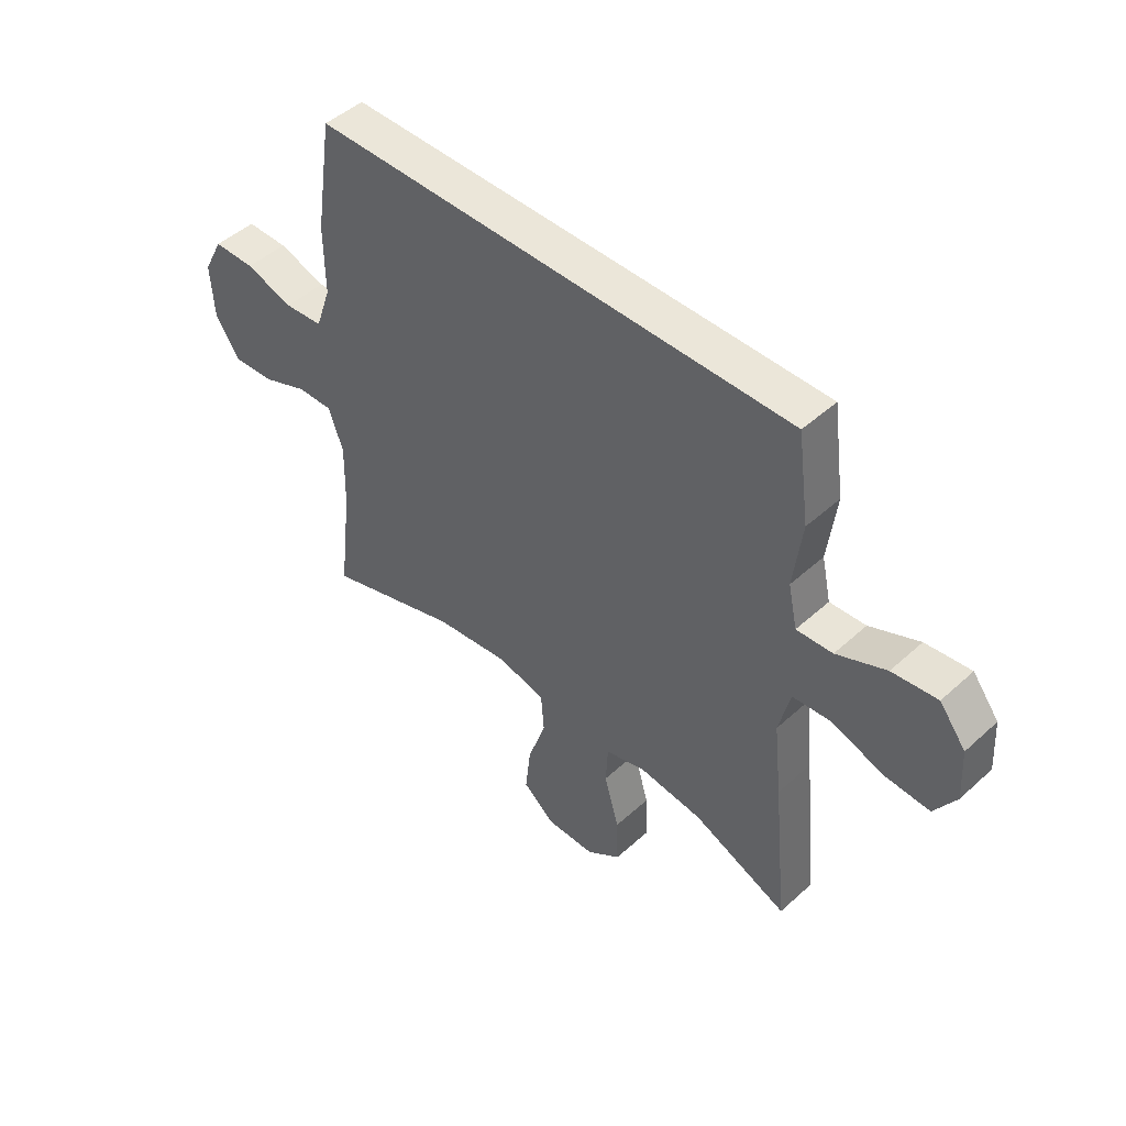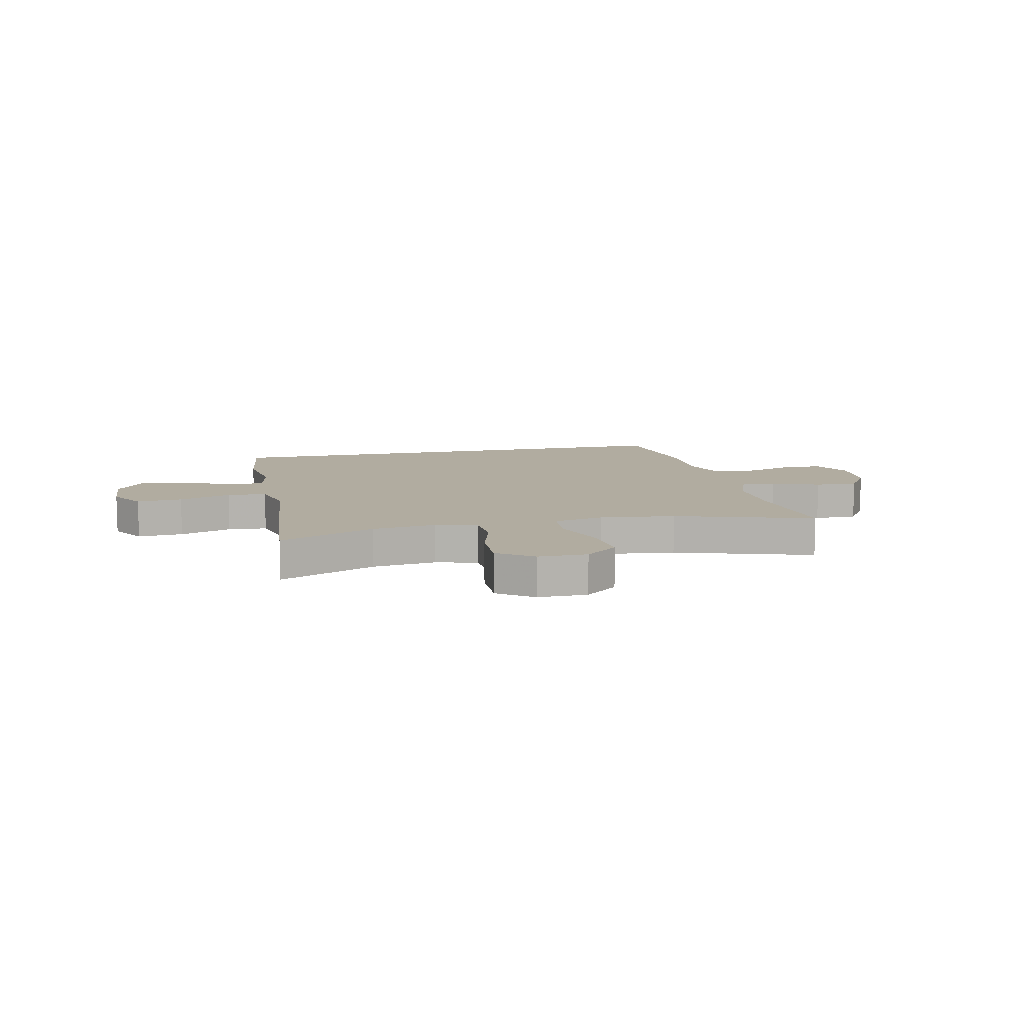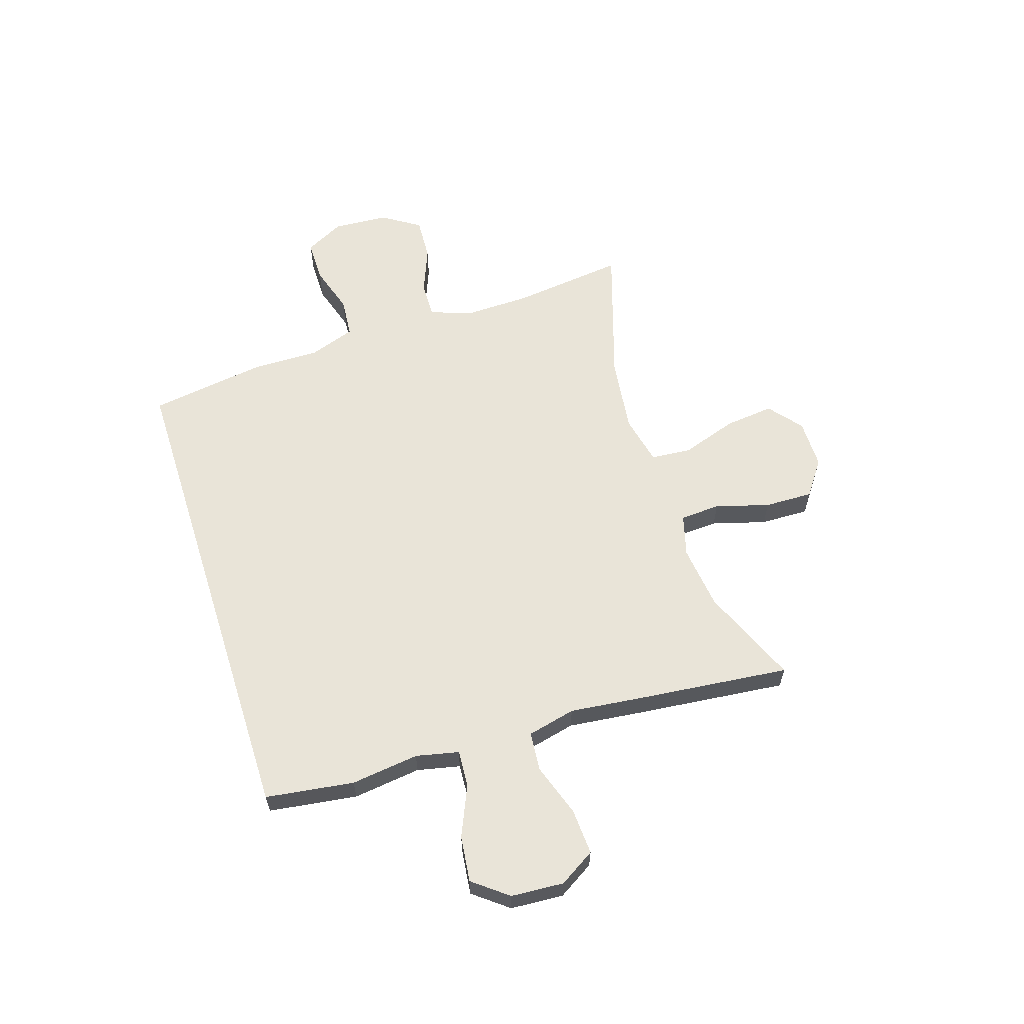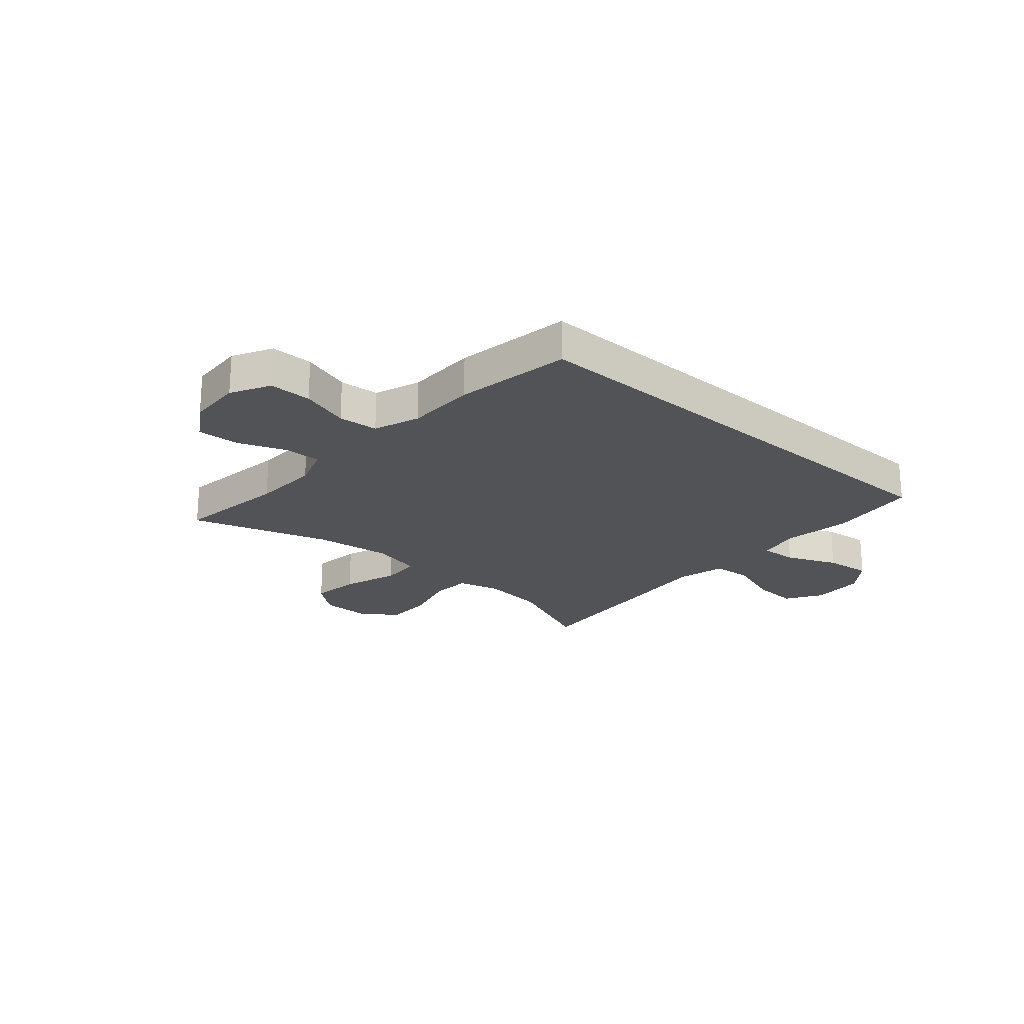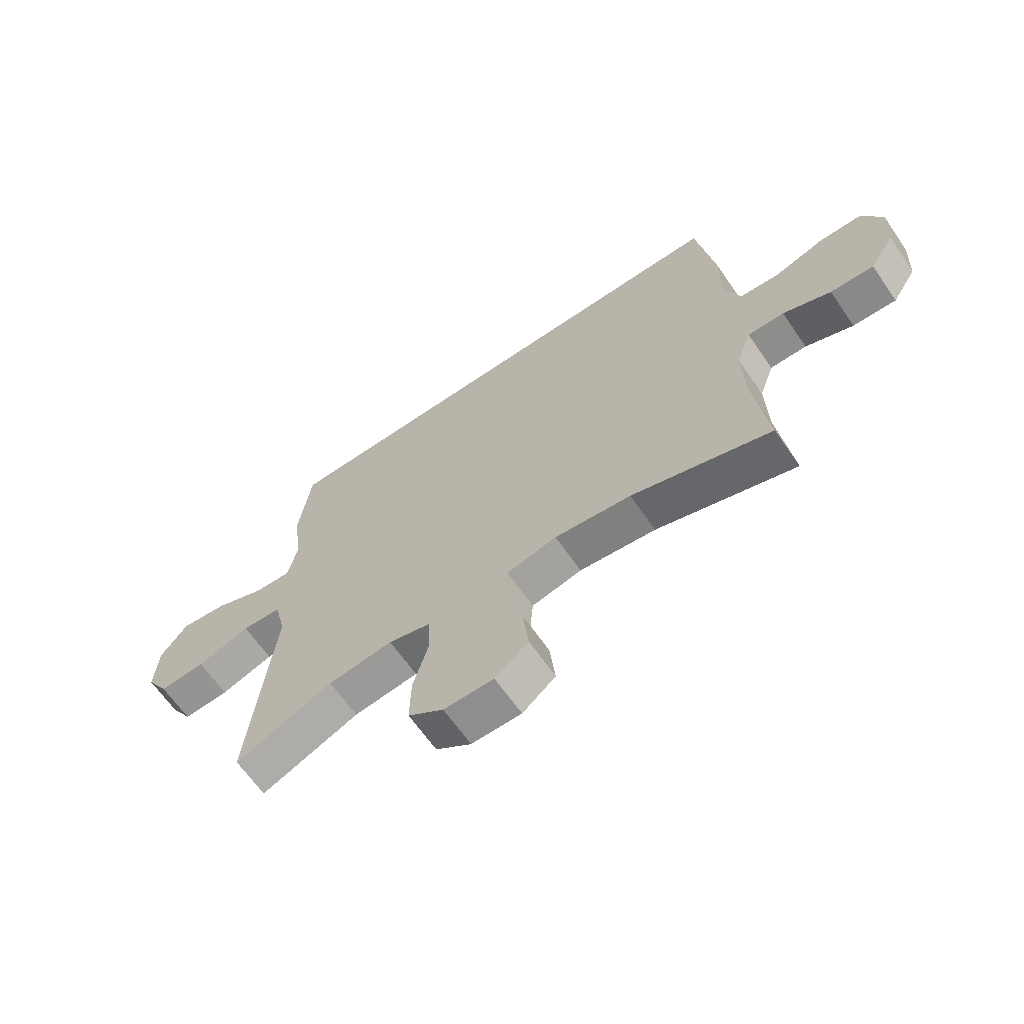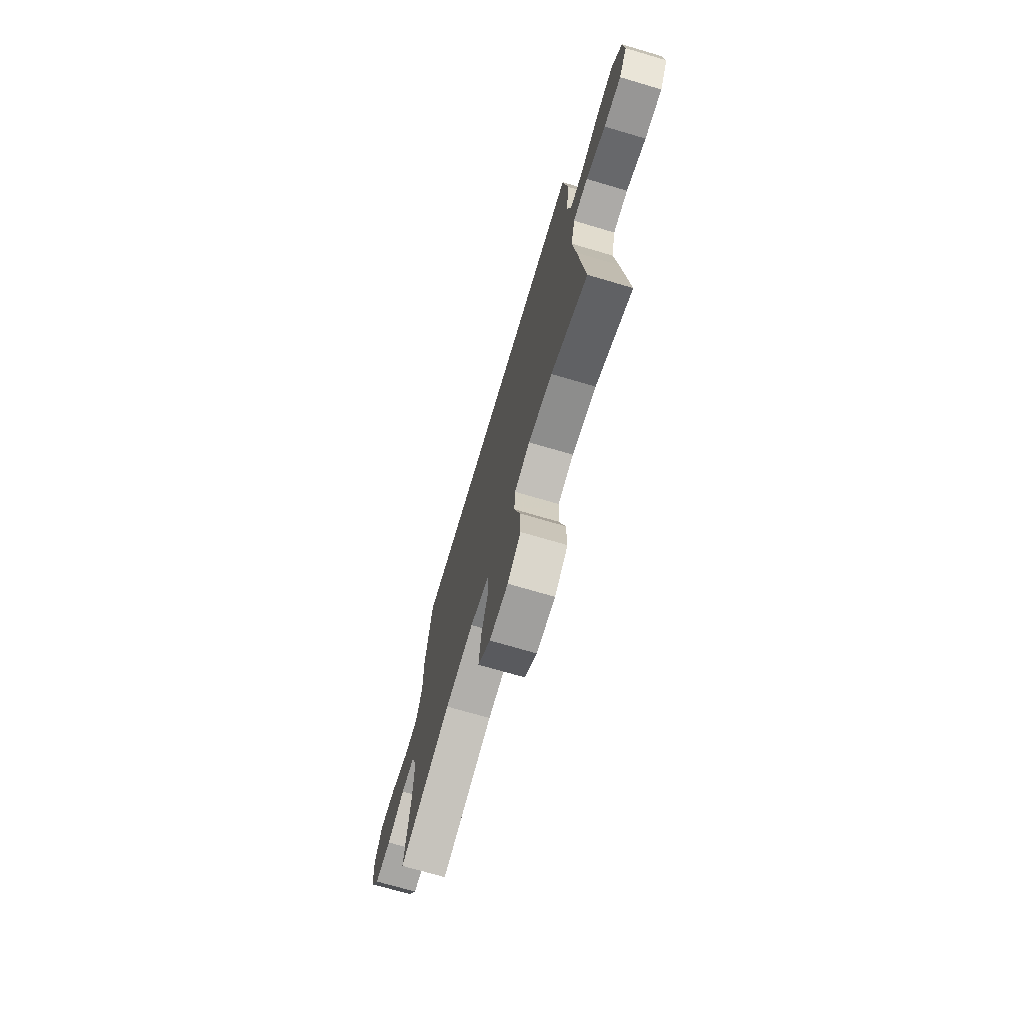
<metadata>
{"format":"obj","ext":"obj","renderer":"f3d","projection":"perspective","resolution":1024,"background":"white","views":[{"elev":47.3,"azim":44.4,"up":"+Z"},{"elev":10.1,"azim":167.3,"up":"+Y"},{"elev":60.5,"azim":72.3,"up":"+Y"},{"elev":-22.0,"azim":-41.6,"up":"+Y"},{"elev":-65.0,"azim":-145.3,"up":"+Z"},{"elev":-71.3,"azim":73.5,"up":"+Z"}]}
</metadata>
<code>
v -0.5 0.07 -0.5
v -0.475 0.07 -0.296
v -0.472 0.07 -0.175
v -0.499 0.07 -0.099
v -0.565 0.07 -0.1
v -0.651 0.07 -0.134
v -0.729 0.07 -0.138
v -0.773 0.07 -0.069
v -0.779 0.07 0.031
v -0.742 0.07 0.102
v -0.665 0.07 0.102
v -0.576 0.07 0.074
v -0.504 0.07 0.08
v -0.475 0.07 0.163
v -0.476 0.07 0.29
v -0.444 0.07 0.5
v 0.449 0.07 0.5
v 0.471 0.07 0.339
v 0.455 0.07 0.215
v 0.472 0.07 0.137
v 0.539 0.07 0.141
v 0.631 0.07 0.181
v 0.715 0.07 0.191
v 0.764 0.07 0.128
v 0.77 0.07 0.032
v 0.73 0.07 -0.033
v 0.646 0.07 -0.028
v 0.55 0.07 0.005
v 0.478 0.07 -0.001
v 0.457 0.07 -0.089
v 0.472 0.07 -0.225
v 0.5 0.07 -0.5
v 0.323 0.07 -0.425
v 0.206 0.07 -0.411
v 0.13 0.07 -0.432
v 0.126 0.07 -0.505
v 0.154 0.07 -0.603
v 0.156 0.07 -0.691
v 0.092 0.07 -0.737
v 0.002 0.07 -0.737
v -0.058 0.07 -0.688
v -0.048 0.07 -0.598
v -0.014 0.07 -0.497
v -0.02 0.07 -0.423
v -0.111 0.07 -0.403
v -0.249 0.07 -0.42
v -0.5 0 -0.5
v -0.475 0 -0.296
v -0.472 0 -0.175
v -0.499 0 -0.099
v -0.565 0 -0.1
v -0.651 0 -0.134
v -0.729 0 -0.138
v -0.773 0 -0.069
v -0.779 0 0.031
v -0.742 0 0.102
v -0.665 0 0.102
v -0.576 0 0.074
v -0.504 0 0.08
v -0.475 0 0.163
v -0.476 0 0.29
v -0.444 0 0.5
v 0.449 0 0.5
v 0.471 0 0.339
v 0.455 0 0.215
v 0.472 0 0.137
v 0.539 0 0.141
v 0.631 0 0.181
v 0.715 0 0.191
v 0.764 0 0.128
v 0.77 0 0.032
v 0.73 0 -0.033
v 0.646 0 -0.028
v 0.55 0 0.005
v 0.478 0 -0.001
v 0.457 0 -0.089
v 0.472 0 -0.225
v 0.5 0 -0.5
v 0.323 0 -0.425
v 0.206 0 -0.411
v 0.13 0 -0.432
v 0.126 0 -0.505
v 0.154 0 -0.603
v 0.156 0 -0.691
v 0.092 0 -0.737
v 0.002 0 -0.737
v -0.058 0 -0.688
v -0.048 0 -0.598
v -0.014 0 -0.497
v -0.02 0 -0.423
v -0.111 0 -0.403
v -0.249 0 -0.42
f 40 41 42 43
f 38 39 40 43
f 36 37 38 43
f 35 36 43 44
f 34 35 44 45
f 30 31 32 33
f 29 30 33 34
f 25 26 27 28
f 25 28 29
f 24 25 29
f 21 22 23 24
f 20 21 24 29
f 19 20 29 34
f 14 15 16 17
f 13 14 17 18
f 9 10 11 12
f 9 12 13
f 8 9 13
f 5 6 7 8
f 4 5 8 13
f 3 4 13 18
f 46 1 2
f 45 46 2 3
f 19 34 45
f 3 18 19 45
f 89 88 87 86
f 89 86 85 84
f 89 84 83 82
f 90 89 82 81
f 91 90 81 80
f 79 78 77 76
f 80 79 76 75
f 74 73 72 71
f 75 74 71
f 75 71 70
f 70 69 68 67
f 75 70 67 66
f 80 75 66 65
f 63 62 61 60
f 64 63 60 59
f 58 57 56 55
f 59 58 55
f 59 55 54
f 54 53 52 51
f 59 54 51 50
f 64 59 50 49
f 48 47 92
f 49 48 92 91
f 91 80 65
f 91 65 64 49
f 1 47 48 2
f 2 48 49 3
f 3 49 50 4
f 4 50 51 5
f 5 51 52 6
f 6 52 53 7
f 7 53 54 8
f 8 54 55 9
f 9 55 56 10
f 10 56 57 11
f 11 57 58 12
f 12 58 59 13
f 13 59 60 14
f 14 60 61 15
f 15 61 62 16
f 16 62 63 17
f 17 63 64 18
f 18 64 65 19
f 19 65 66 20
f 20 66 67 21
f 21 67 68 22
f 22 68 69 23
f 23 69 70 24
f 24 70 71 25
f 25 71 72 26
f 26 72 73 27
f 27 73 74 28
f 28 74 75 29
f 29 75 76 30
f 30 76 77 31
f 31 77 78 32
f 32 78 79 33
f 33 79 80 34
f 34 80 81 35
f 35 81 82 36
f 36 82 83 37
f 37 83 84 38
f 38 84 85 39
f 39 85 86 40
f 40 86 87 41
f 41 87 88 42
f 42 88 89 43
f 43 89 90 44
f 44 90 91 45
f 45 91 92 46
f 46 92 47 1

</code>
